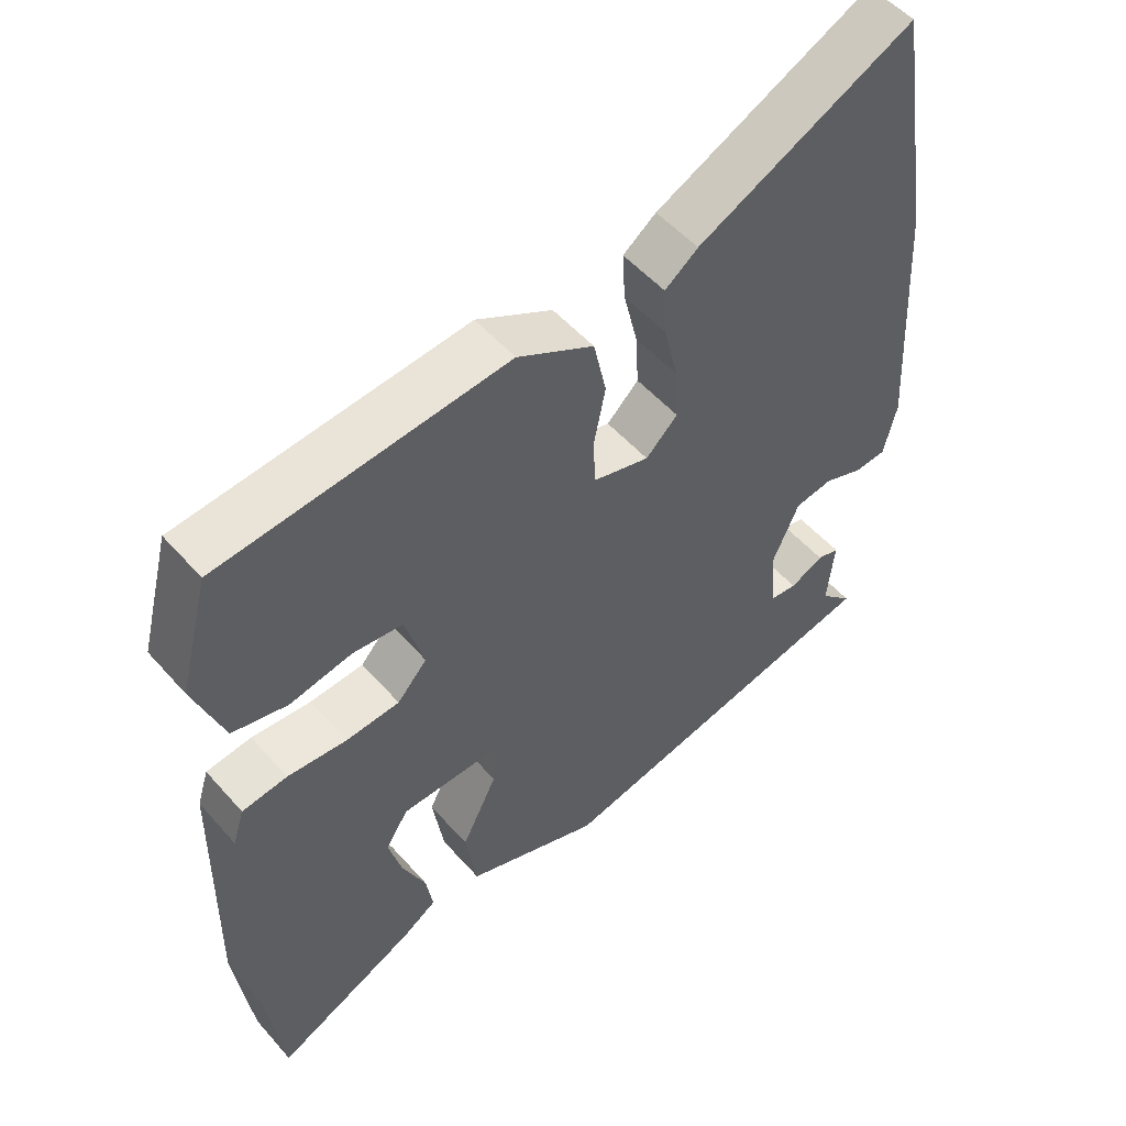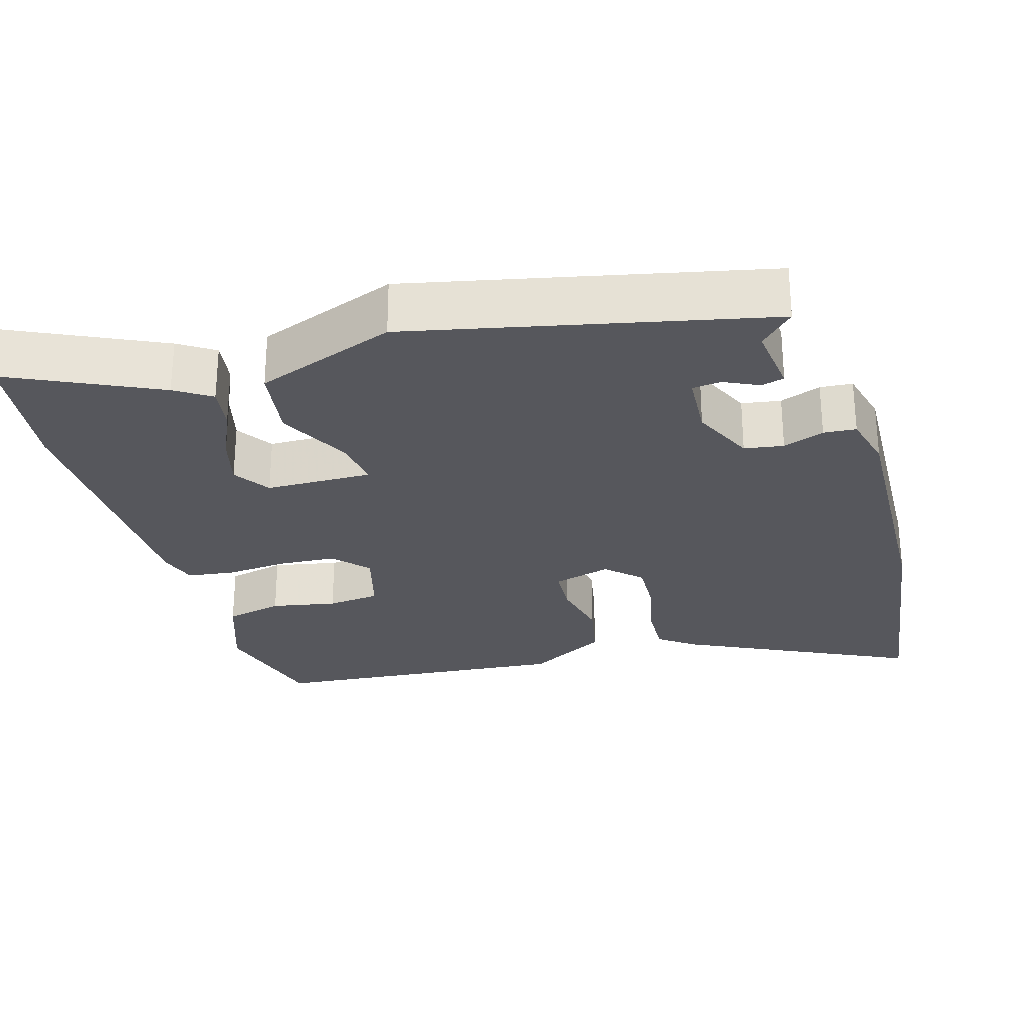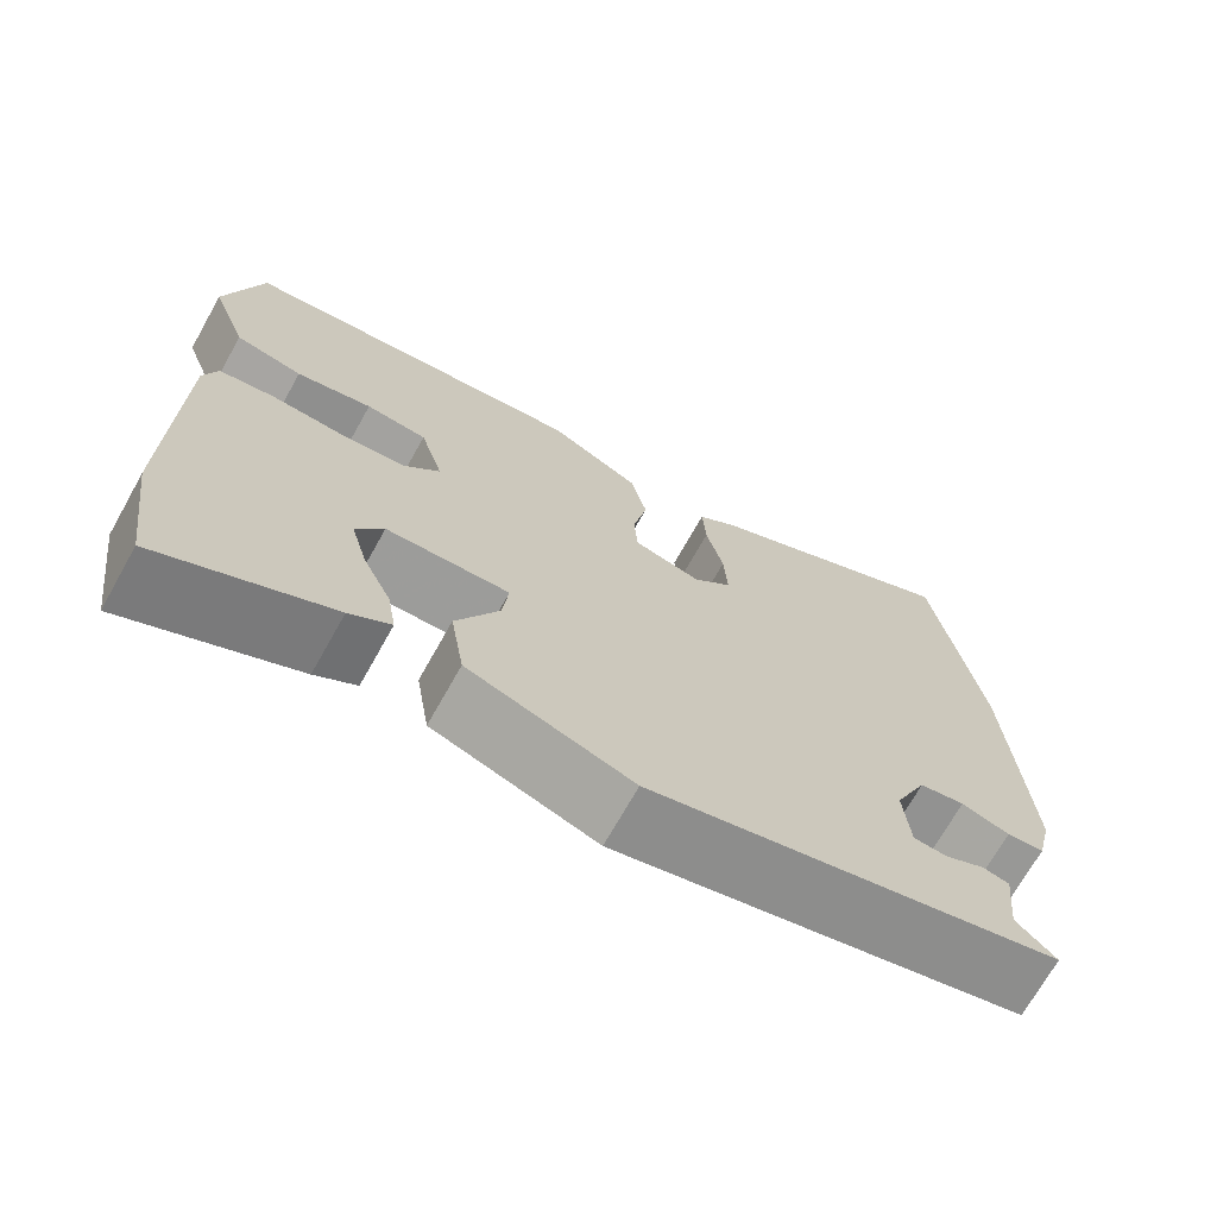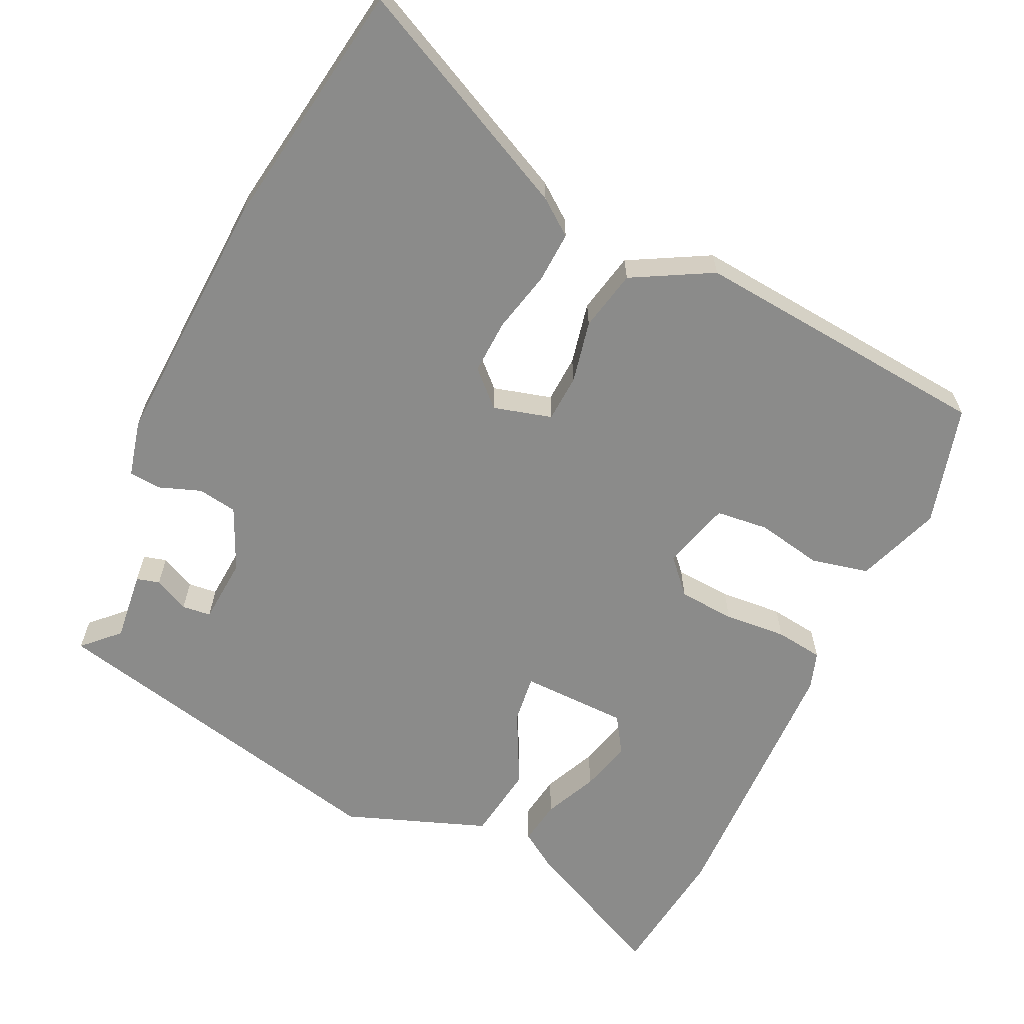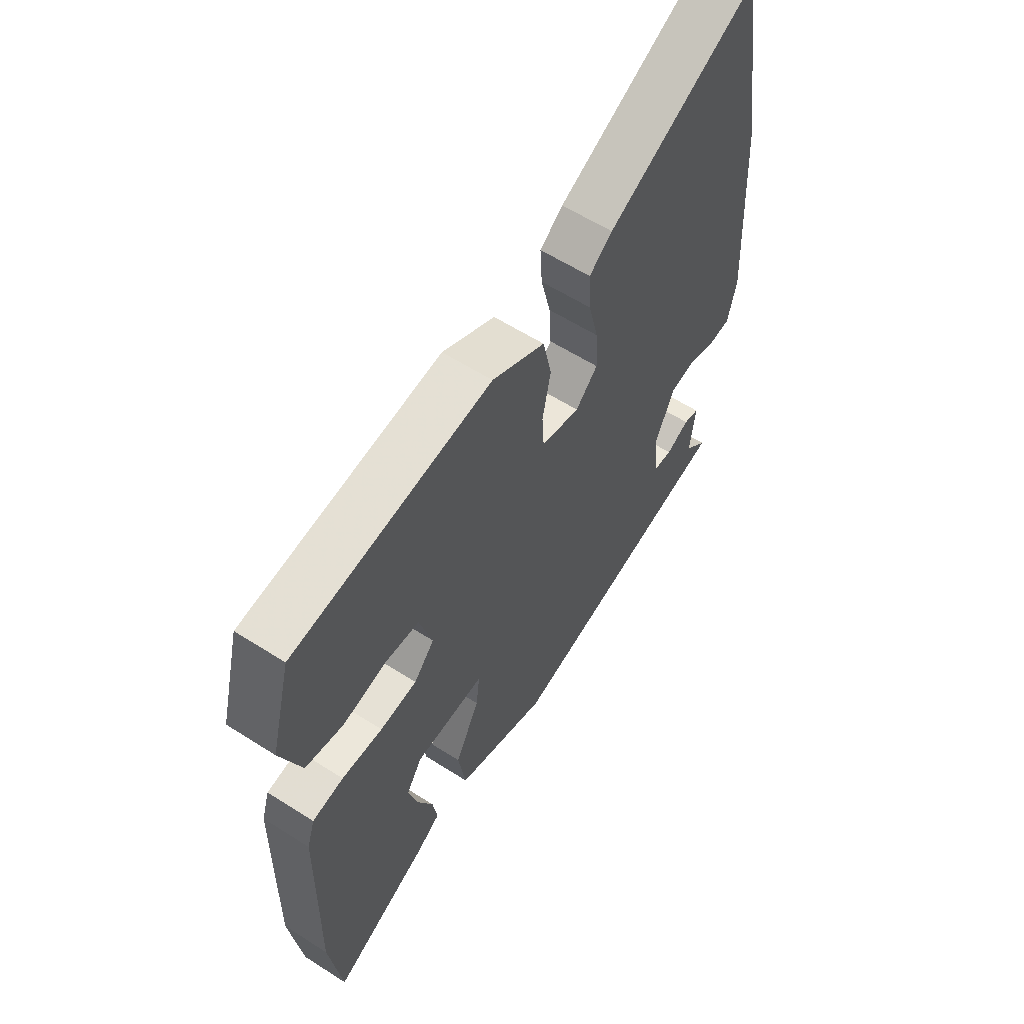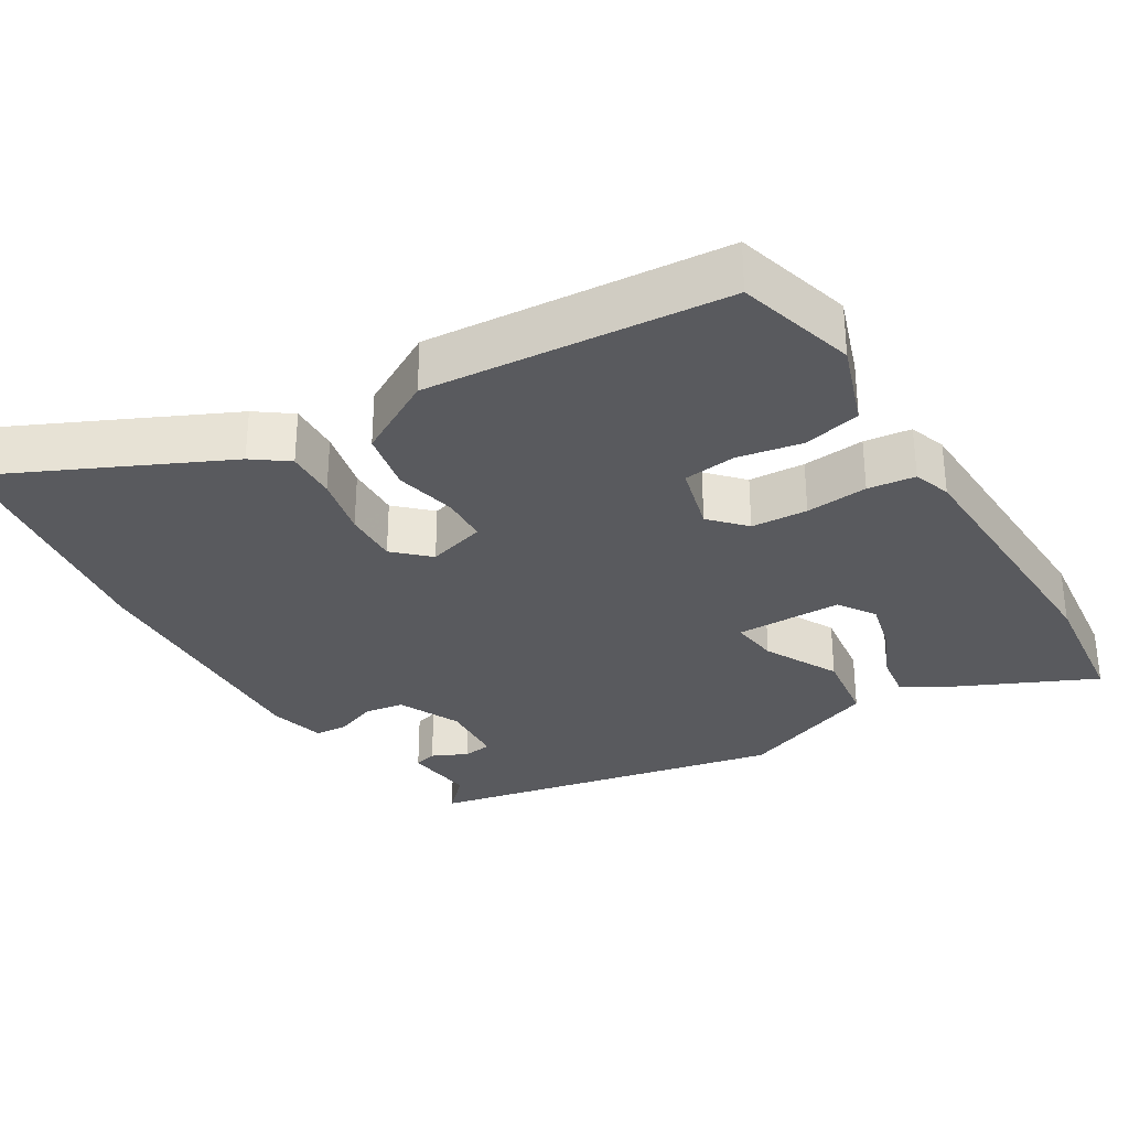
<metadata>
{"format":"obj","ext":"obj","renderer":"f3d","projection":"perspective","resolution":1024,"background":"white","views":[{"elev":52.0,"azim":140.1,"up":"+Z"},{"elev":-27.6,"azim":-162.9,"up":"+Y"},{"elev":-70.6,"azim":150.7,"up":"+Z"},{"elev":-63.7,"azim":-24.8,"up":"+Y"},{"elev":59.5,"azim":123.3,"up":"+Z"},{"elev":-31.5,"azim":32.5,"up":"+Y"}]}
</metadata>
<code>
v -0.53 0.07 0.312
v -0.476 0.07 0.65
v -0.17 0.07 0.498
v -0.123 0.07 0.462
v -0.127 0.07 0.393
v -0.147 0.07 0.31
v -0.151 0.07 0.236
v -0.106 0.07 0.192
v -0.027 0.07 0.213
v -0.023 0.07 0.277
v -0.04 0.07 0.361
v -0.022 0.07 0.443
v 0.086 0.07 0.501
v 0.492 0.07 0.46
v 0.534 0.07 0.297
v 0.492 0.07 0.184
v 0.414 0.07 0.167
v 0.326 0.07 0.185
v 0.255 0.07 0.178
v 0.228 0.07 0.086
v 0.27 0.07 0.039
v 0.346 0.07 0.033
v 0.43 0.07 0.039
v 0.494 0.07 0.03
v 0.51 0.07 -0.021
v 0.515 0.07 -0.389
v 0.49 0.07 -0.571
v 0.291 0.07 -0.474
v 0.243 0.07 -0.442
v 0.253 0.07 -0.382
v 0.286 0.07 -0.311
v 0.305 0.07 -0.242
v 0.273 0.07 -0.192
v 0.129 0.07 -0.188
v 0.136 0.07 -0.253
v 0.186 0.07 -0.353
v 0.17 0.07 -0.454
v -0.021 0.07 -0.523
v -0.5 0.07 -0.412
v -0.454 0.07 -0.367
v -0.464 0.07 -0.272
v -0.433 0.07 -0.264
v -0.386 0.07 -0.287
v -0.347 0.07 -0.283
v -0.34 0.07 -0.194
v -0.378 0.07 -0.109
v -0.431 0.07 -0.1
v -0.487 0.07 -0.12
v -0.531 0.07 -0.116
v -0.549 0.07 -0.04
v -0.53 0 0.312
v -0.476 0 0.65
v -0.17 0 0.498
v -0.123 0 0.462
v -0.127 0 0.393
v -0.147 0 0.31
v -0.151 0 0.236
v -0.106 0 0.192
v -0.027 0 0.213
v -0.023 0 0.277
v -0.04 0 0.361
v -0.022 0 0.443
v 0.086 0 0.501
v 0.492 0 0.46
v 0.534 0 0.297
v 0.492 0 0.184
v 0.414 0 0.167
v 0.326 0 0.185
v 0.255 0 0.178
v 0.228 0 0.086
v 0.27 0 0.039
v 0.346 0 0.033
v 0.43 0 0.039
v 0.494 0 0.03
v 0.51 0 -0.021
v 0.515 0 -0.389
v 0.49 0 -0.571
v 0.291 0 -0.474
v 0.243 0 -0.442
v 0.253 0 -0.382
v 0.286 0 -0.311
v 0.305 0 -0.242
v 0.273 0 -0.192
v 0.129 0 -0.188
v 0.136 0 -0.253
v 0.186 0 -0.353
v 0.17 0 -0.454
v -0.021 0 -0.523
v -0.5 0 -0.412
v -0.454 0 -0.367
v -0.464 0 -0.272
v -0.433 0 -0.264
v -0.386 0 -0.287
v -0.347 0 -0.283
v -0.34 0 -0.194
v -0.378 0 -0.109
v -0.431 0 -0.1
v -0.487 0 -0.12
v -0.531 0 -0.116
v -0.549 0 -0.04
f 4 5 6
f 3 4 6
f 2 3 6
f 1 2 6
f 50 1 6
f 49 50 6
f 48 49 6
f 47 48 6
f 46 47 6 7
f 45 46 7 8
f 44 45 8 9
f 40 41 42 43
f 40 43 44
f 39 40 44
f 38 39 44
f 37 38 44
f 36 37 44
f 35 36 44
f 34 35 44 9
f 29 30 31
f 28 29 31
f 27 28 31
f 26 27 31
f 25 26 31
f 24 25 31
f 24 31 32
f 24 32 33
f 23 24 33
f 22 23 33
f 16 17 18
f 15 16 18
f 14 15 18
f 13 14 18
f 12 13 18
f 11 12 18
f 10 11 18
f 10 18 19
f 9 10 19 20
f 21 22 33 34
f 9 20 21 34
f 56 55 54
f 56 54 53
f 56 53 52
f 56 52 51
f 56 51 100
f 56 100 99
f 56 99 98
f 56 98 97
f 57 56 97 96
f 58 57 96 95
f 59 58 95 94
f 93 92 91 90
f 94 93 90
f 94 90 89
f 94 89 88
f 94 88 87
f 94 87 86
f 94 86 85
f 59 94 85 84
f 81 80 79
f 81 79 78
f 81 78 77
f 81 77 76
f 81 76 75
f 81 75 74
f 82 81 74
f 83 82 74
f 83 74 73
f 83 73 72
f 68 67 66
f 68 66 65
f 68 65 64
f 68 64 63
f 68 63 62
f 68 62 61
f 68 61 60
f 69 68 60
f 70 69 60 59
f 84 83 72 71
f 84 71 70 59
f 1 51 52 2
f 2 52 53 3
f 3 53 54 4
f 4 54 55 5
f 5 55 56 6
f 6 56 57 7
f 7 57 58 8
f 8 58 59 9
f 9 59 60 10
f 10 60 61 11
f 11 61 62 12
f 12 62 63 13
f 13 63 64 14
f 14 64 65 15
f 15 65 66 16
f 16 66 67 17
f 17 67 68 18
f 18 68 69 19
f 19 69 70 20
f 20 70 71 21
f 21 71 72 22
f 22 72 73 23
f 23 73 74 24
f 24 74 75 25
f 25 75 76 26
f 26 76 77 27
f 27 77 78 28
f 28 78 79 29
f 29 79 80 30
f 30 80 81 31
f 31 81 82 32
f 32 82 83 33
f 33 83 84 34
f 34 84 85 35
f 35 85 86 36
f 36 86 87 37
f 37 87 88 38
f 38 88 89 39
f 39 89 90 40
f 40 90 91 41
f 41 91 92 42
f 42 92 93 43
f 43 93 94 44
f 44 94 95 45
f 45 95 96 46
f 46 96 97 47
f 47 97 98 48
f 48 98 99 49
f 49 99 100 50
f 50 100 51 1

</code>
